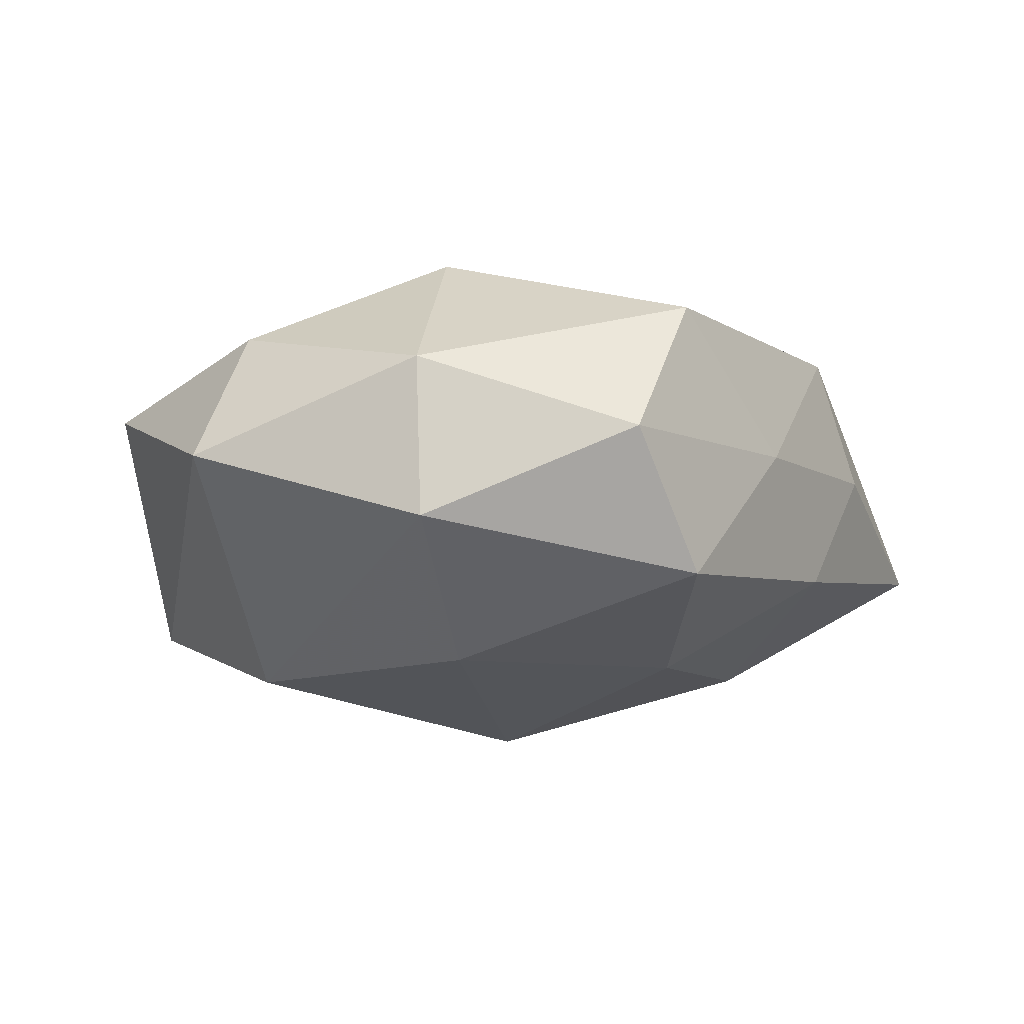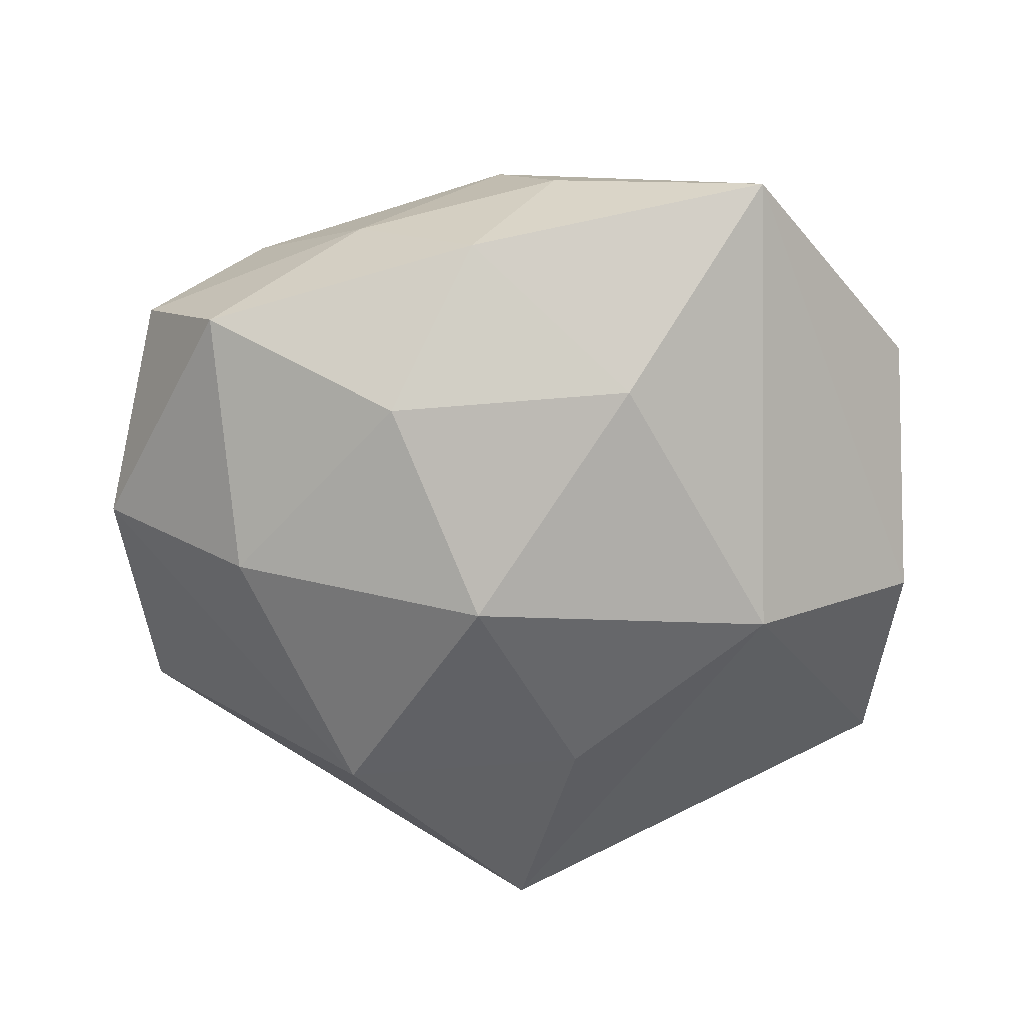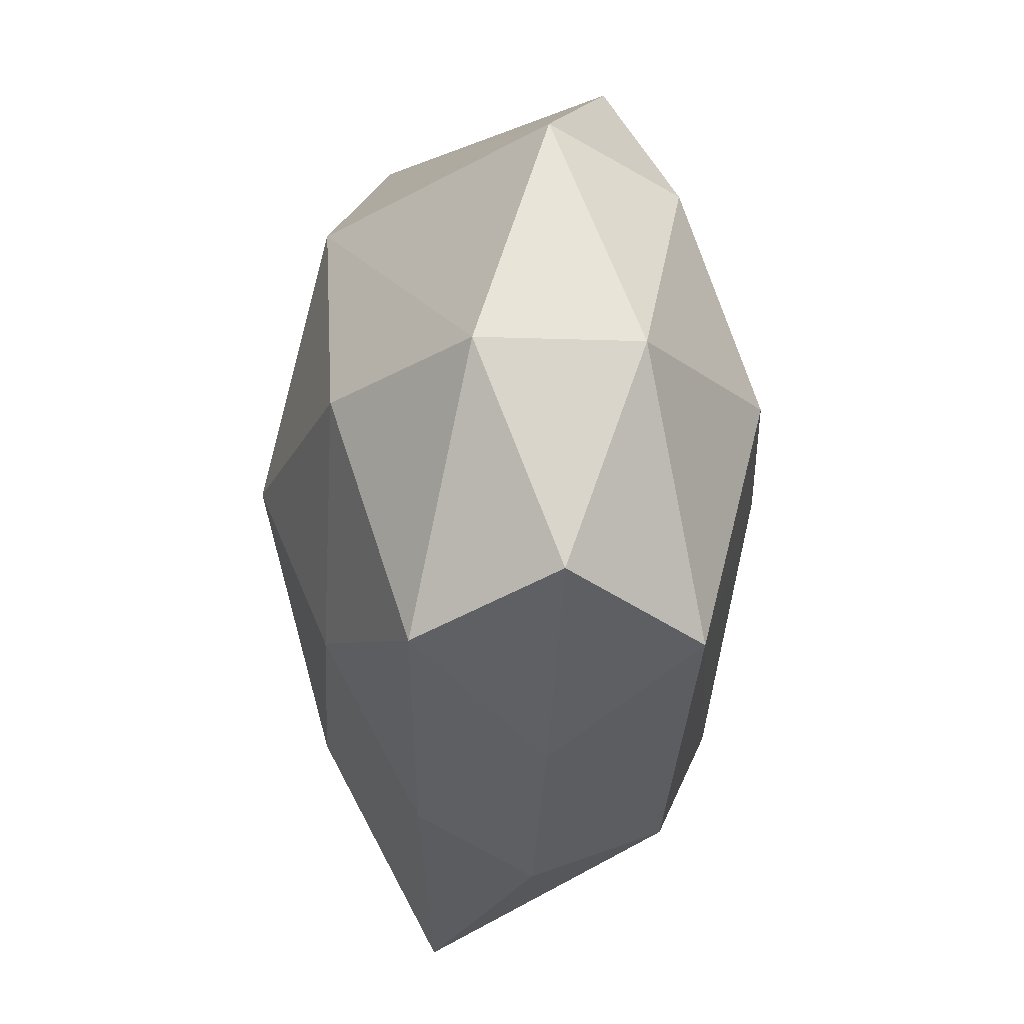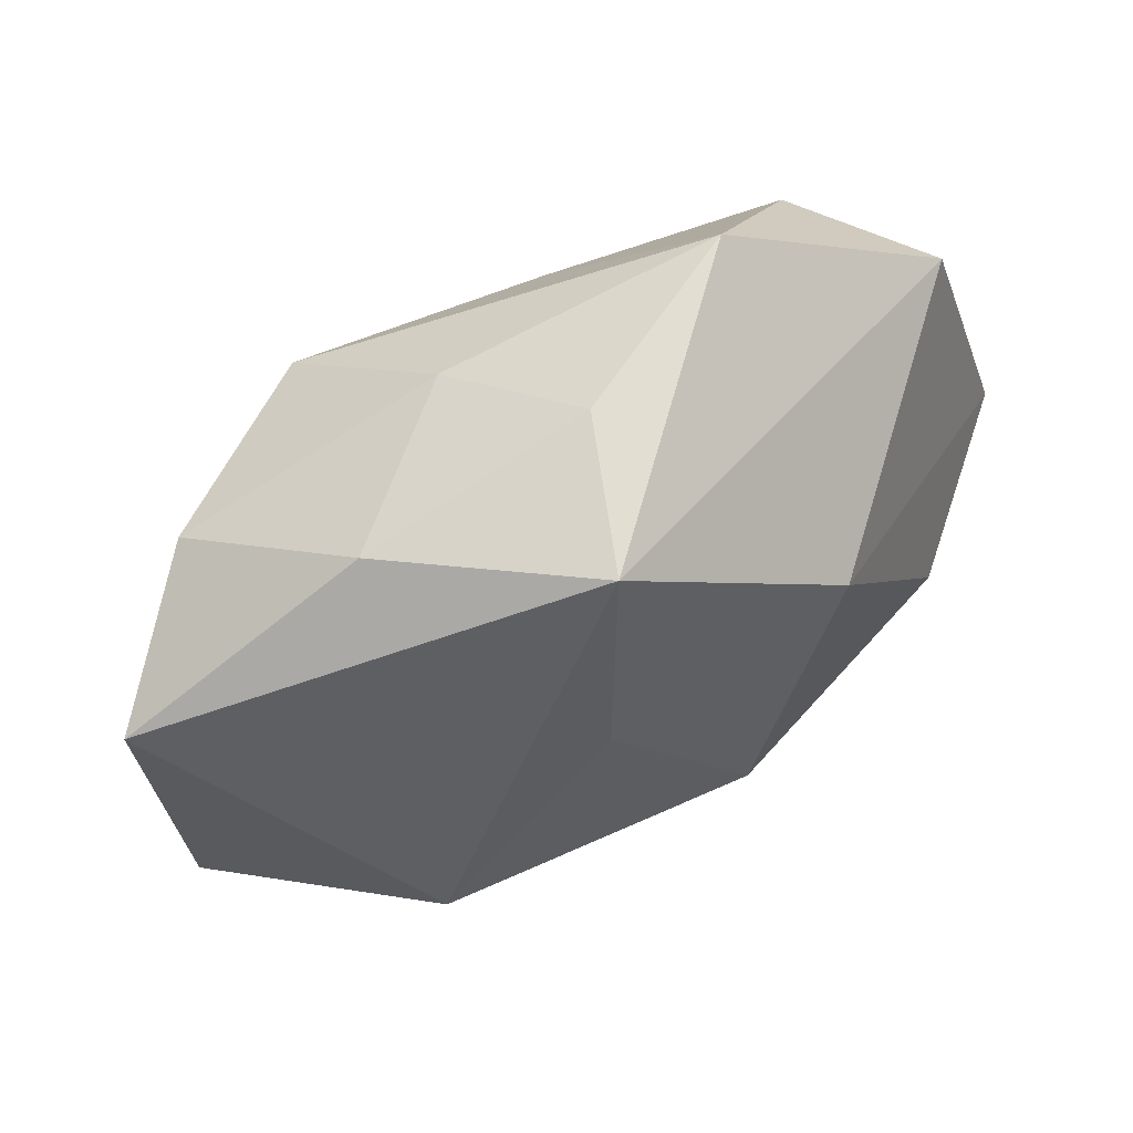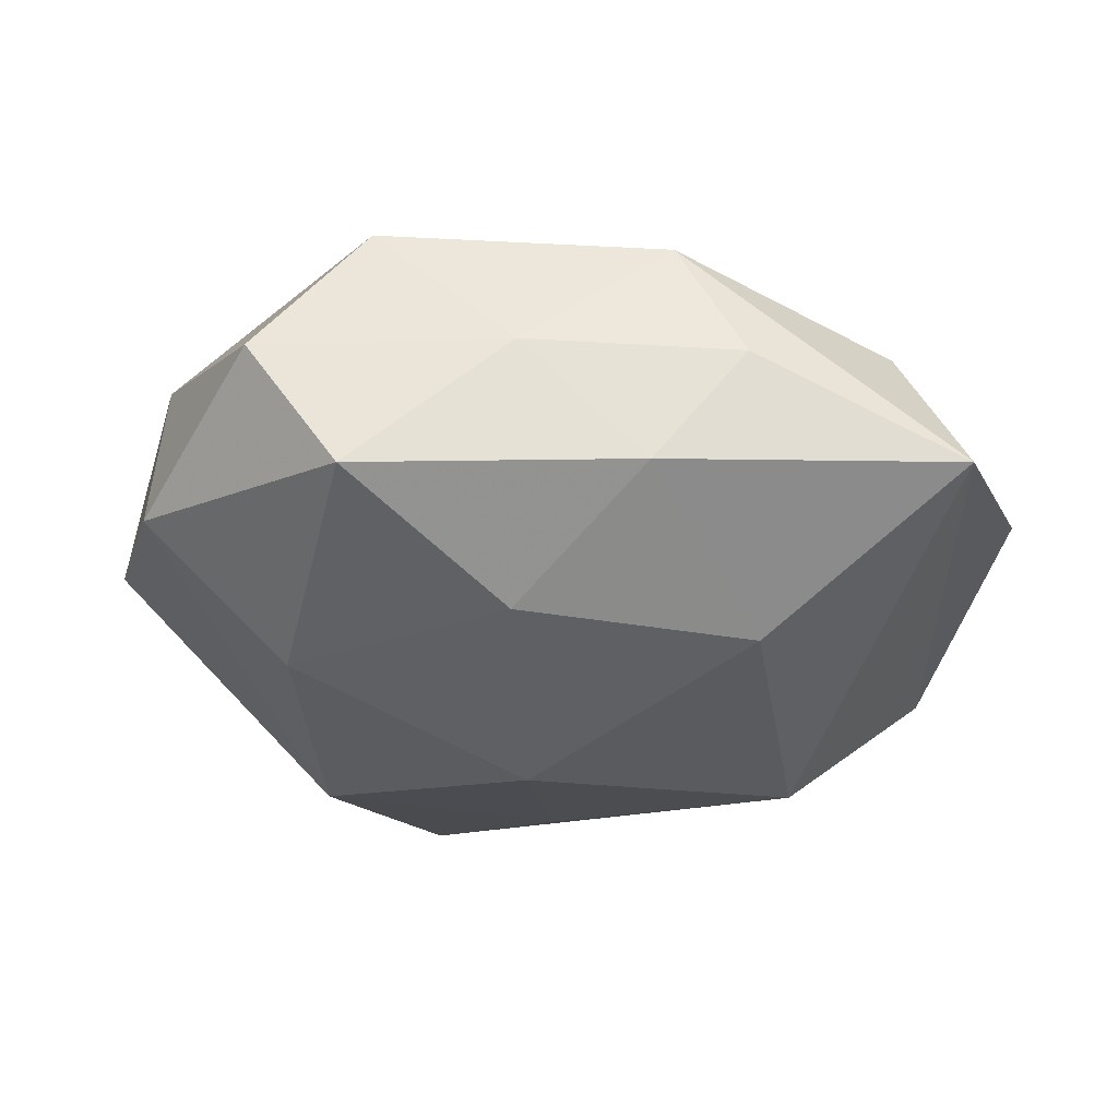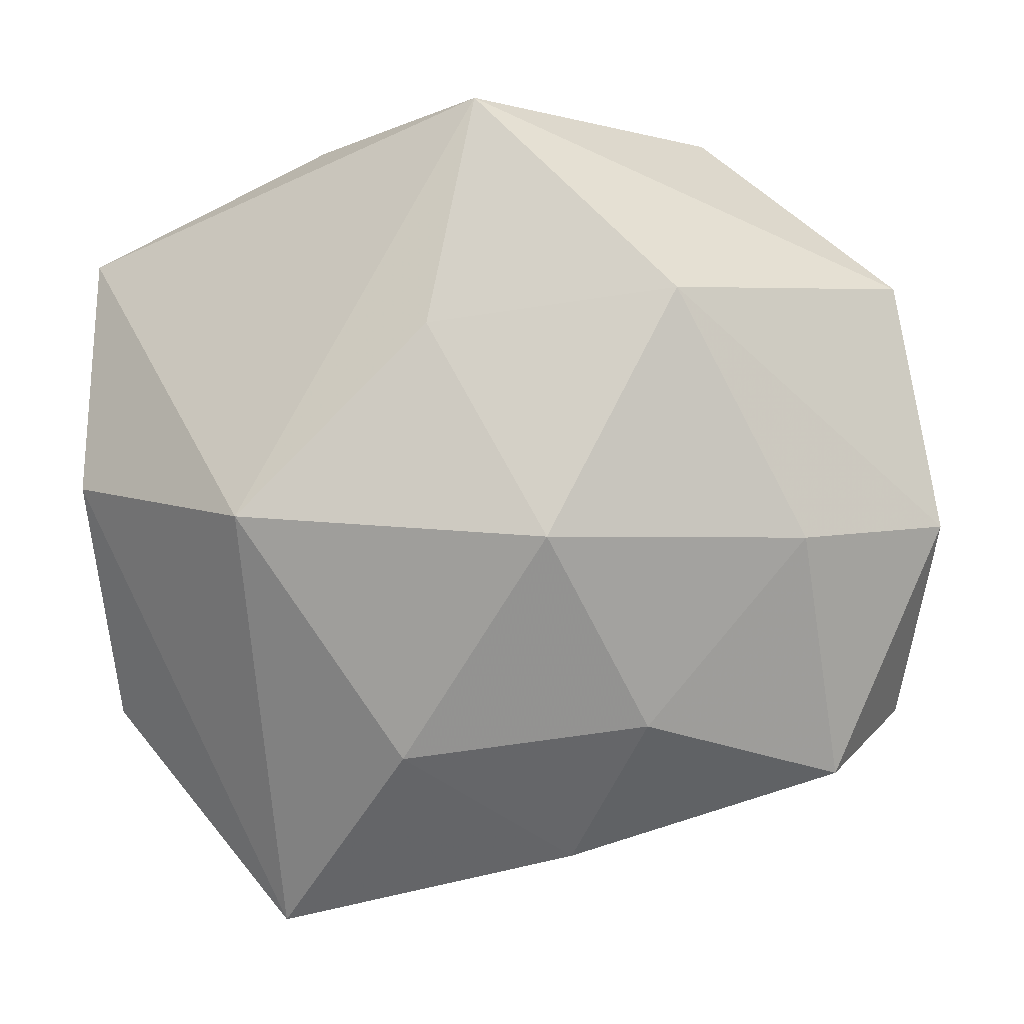
<metadata>
{"format":"obj","ext":"obj","renderer":"f3d","projection":"perspective","resolution":1024,"background":"white","views":[{"elev":-8.5,"azim":-77.5,"up":"+Z"},{"elev":-64.8,"azim":-3.4,"up":"+Z"},{"elev":-21.6,"azim":-94.2,"up":"+Y"},{"elev":73.9,"azim":147.7,"up":"+Y"},{"elev":-30.5,"azim":-23.8,"up":"+Z"},{"elev":4.6,"azim":-179.6,"up":"+Y"}]}
</metadata>
<code>
v -0.02093 0.0385 0.007741
v -0.006564 -0.03597 -0.01018
v 0.01404 0.02336 0.02283
v 0.02109 -0.03472 0.009308
v -0.04182 -0.02246 0.001247
v 0.0034 0.0419 -0.01408
v -0.003819 -0.001039 -0.02694
v 0.03105 -0.0152 0.0132
v 0.0105 -0.02409 -0.01949
v -0.003824 -0.03646 0.01424
v 0.02733 0.002906 0.02057
v -0.045 -0.001741 -0.007269
v -0.01396 -0.0207 -0.0198
v 0.002704 0.002146 0.02613
v -0.03368 -0.0268 -0.01222
v -0.03267 0.02014 0.01369
v -0.03088 -0.02563 0.0152
v 0.002016 -0.03987 0.001816
v 0.02351 -0.0435 -0.00721
v -0.009819 0.02196 0.01837
v 0.04377 0.02526 0.0003974
v 0.01962 0.03728 2.535e-05
v 0.03091 0.02644 0.01312
v 0.042 -0.02276 0.001544
v 0.005334 0.03473 0.0111
v 0.04446 0.002111 -0.007473
v 0.02677 0.0005287 -0.02244
v -0.04088 0.02295 0.0001599
v -0.02954 -0.001764 -0.01989
v -0.01888 -0.03318 0.001584
v -0.04323 -0.0007873 0.008766
v 0.01524 -0.02101 0.02183
v -0.02545 0.00072 0.02229
v -0.01657 0.02298 -0.02085
v -0.002783 0.0404 -0.0001271
v 0.007997 0.01949 -0.02076
f 21 27 6
f 34 28 6
f 26 21 24
f 27 21 26
f 24 19 26
f 26 19 27
f 10 32 17
f 18 19 10
f 24 21 11
f 6 27 36
f 36 34 6
f 30 5 15
f 17 5 30
f 30 10 17
f 18 10 30
f 20 33 3
f 22 21 6
f 6 35 22
f 3 33 14
f 14 11 3
f 32 11 14
f 17 32 14
f 14 33 17
f 31 5 17
f 17 33 31
f 27 19 9
f 32 10 4
f 4 10 19
f 24 32 4
f 4 19 24
f 8 32 24
f 24 11 8
f 8 11 32
f 3 11 23
f 23 11 21
f 21 22 23
f 12 31 28
f 5 31 12
f 28 34 12
f 34 29 12
f 15 5 12
f 12 29 15
f 7 29 34
f 7 36 27
f 34 36 7
f 27 9 7
f 25 22 35
f 3 23 25
f 25 23 22
f 33 20 16
f 28 31 16
f 16 31 33
f 2 9 19
f 2 19 18
f 2 30 15
f 18 30 2
f 13 7 9
f 13 2 15
f 9 2 13
f 15 29 13
f 29 7 13
f 1 16 20
f 1 20 3
f 3 25 1
f 1 25 35
f 28 16 1
f 6 28 1
f 1 35 6

</code>
